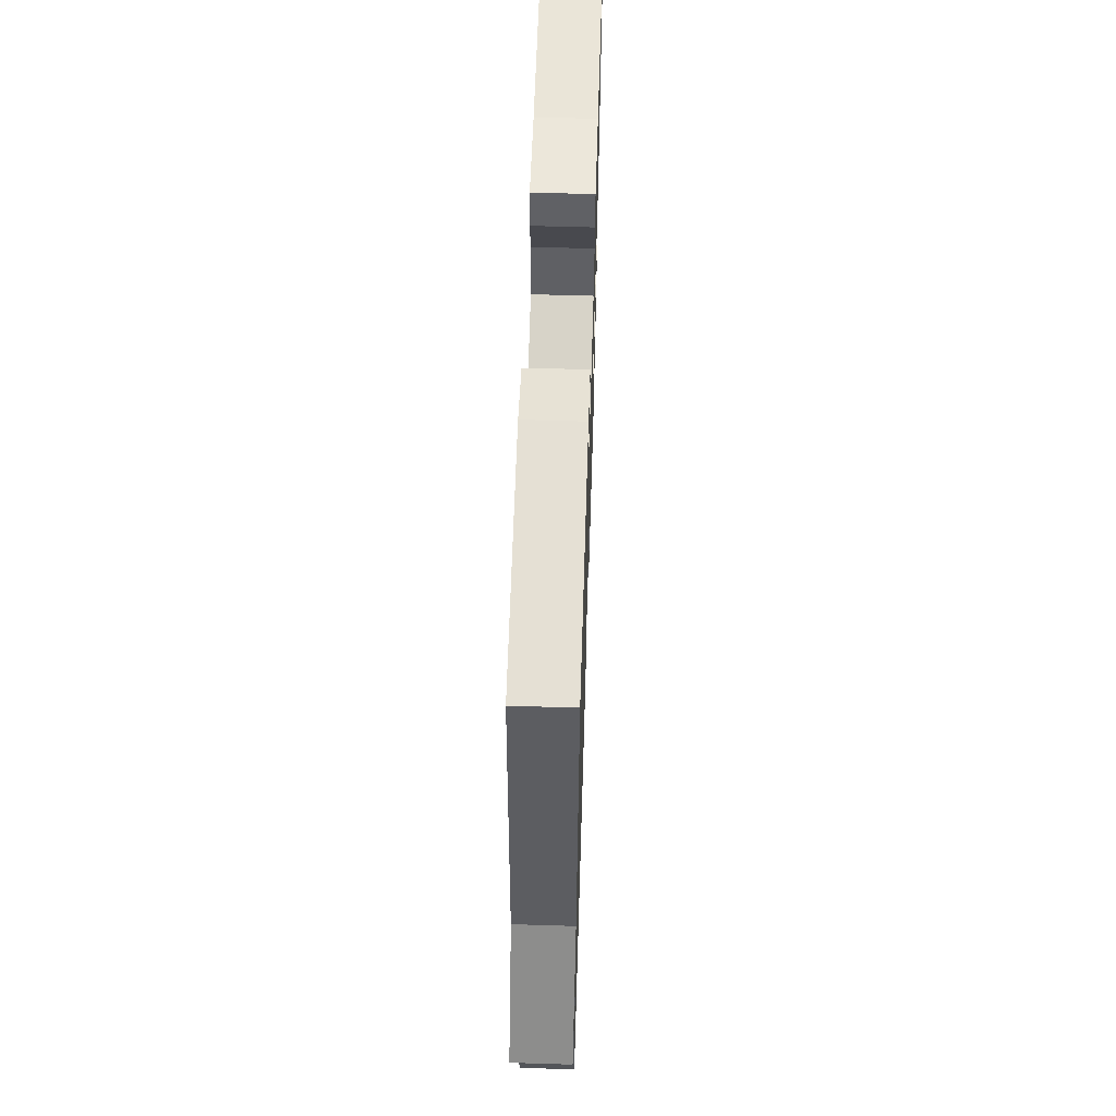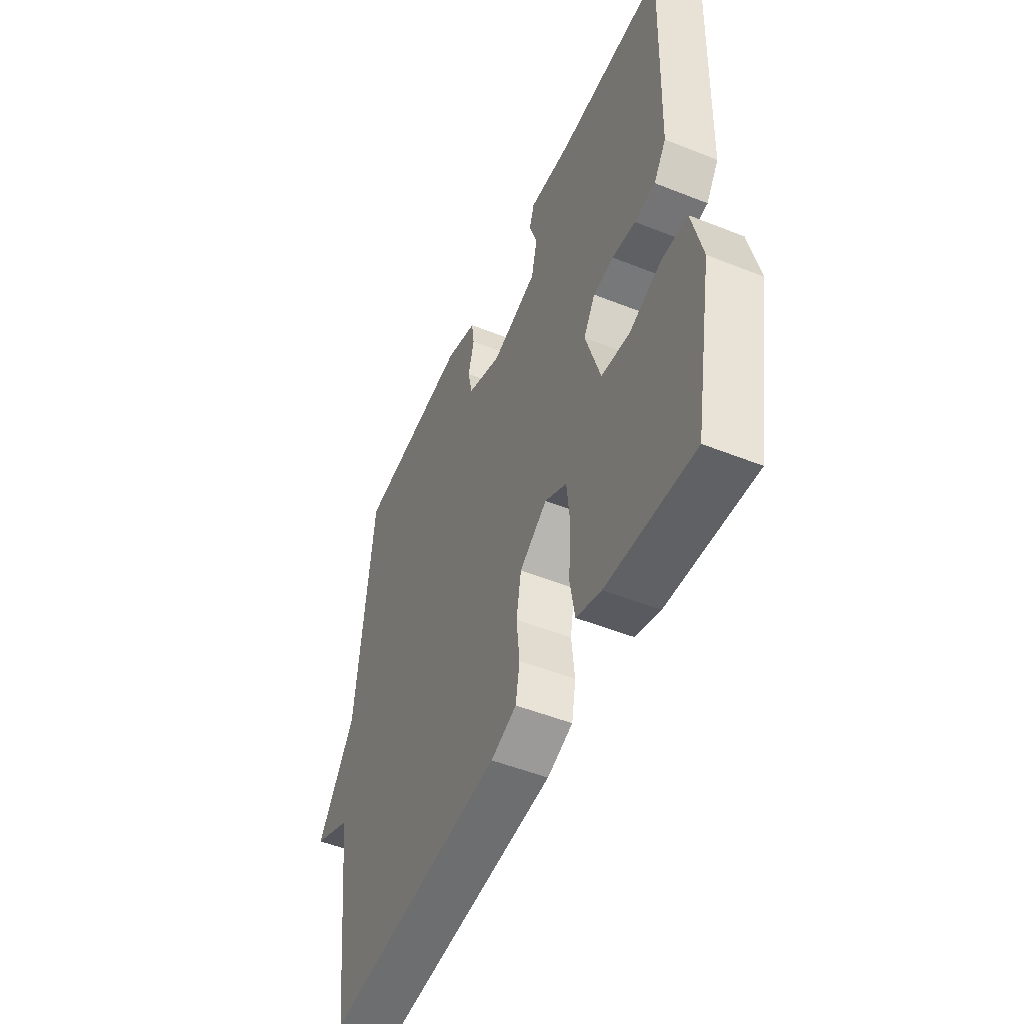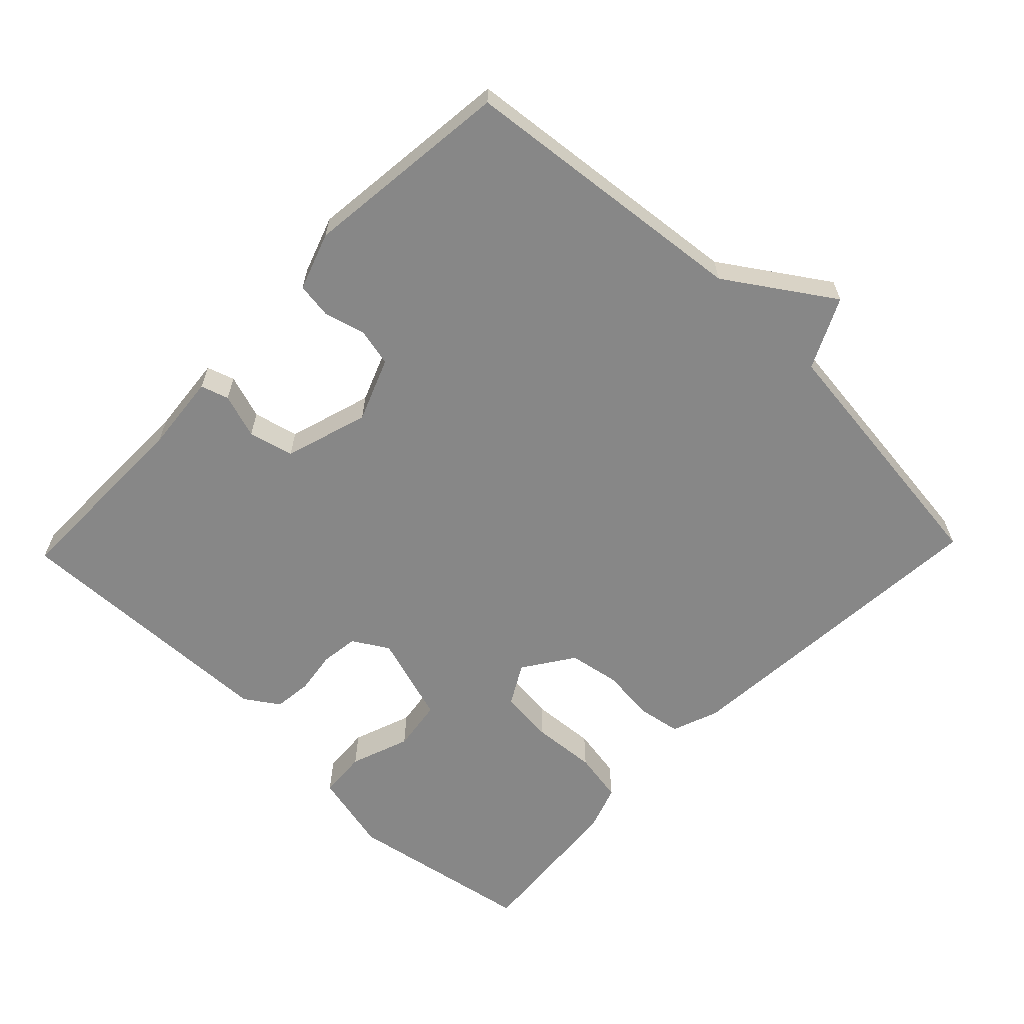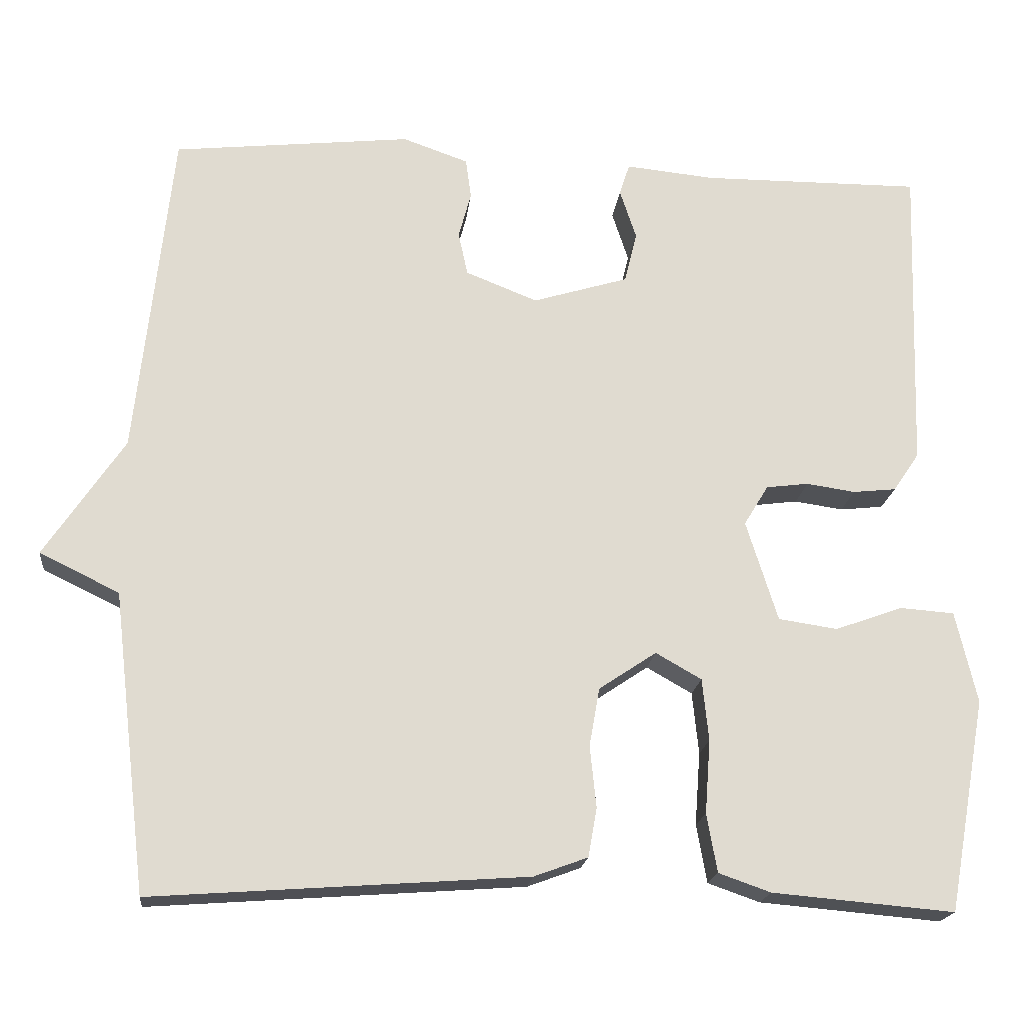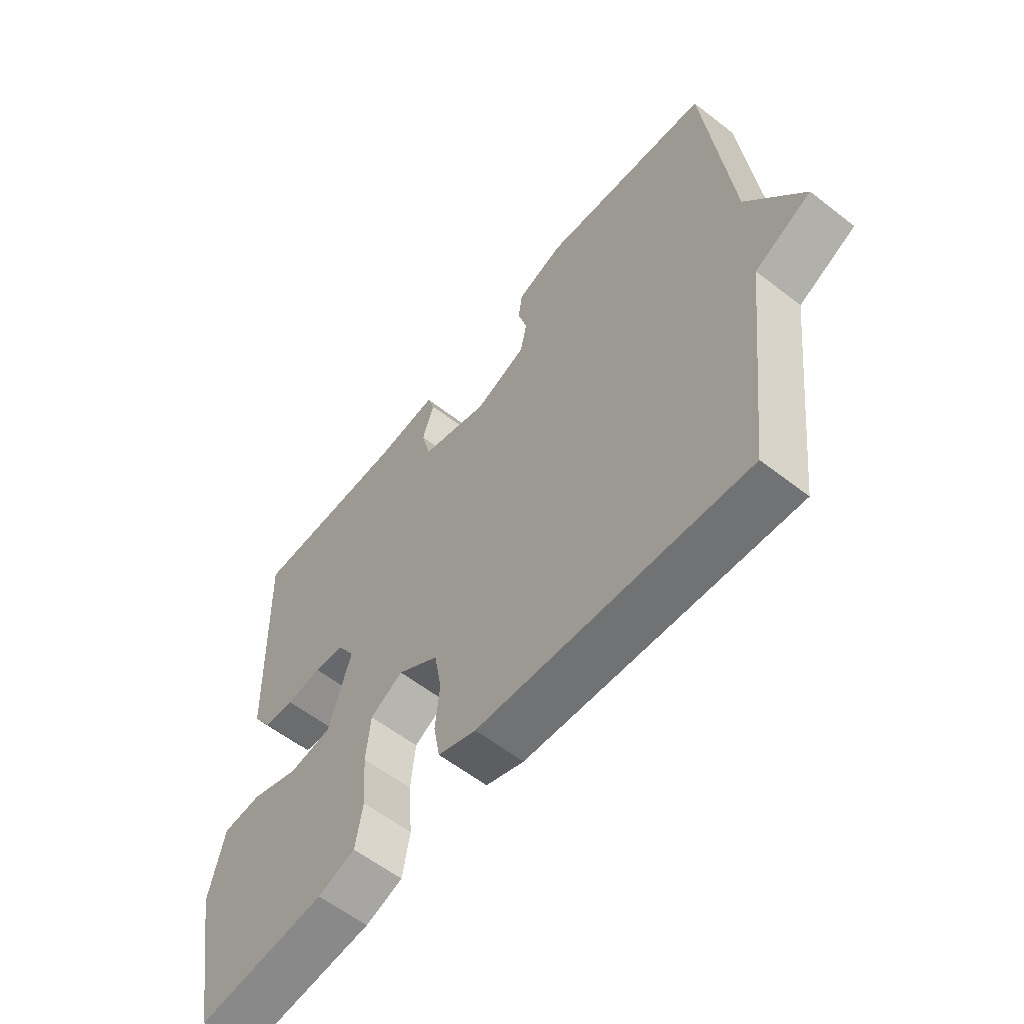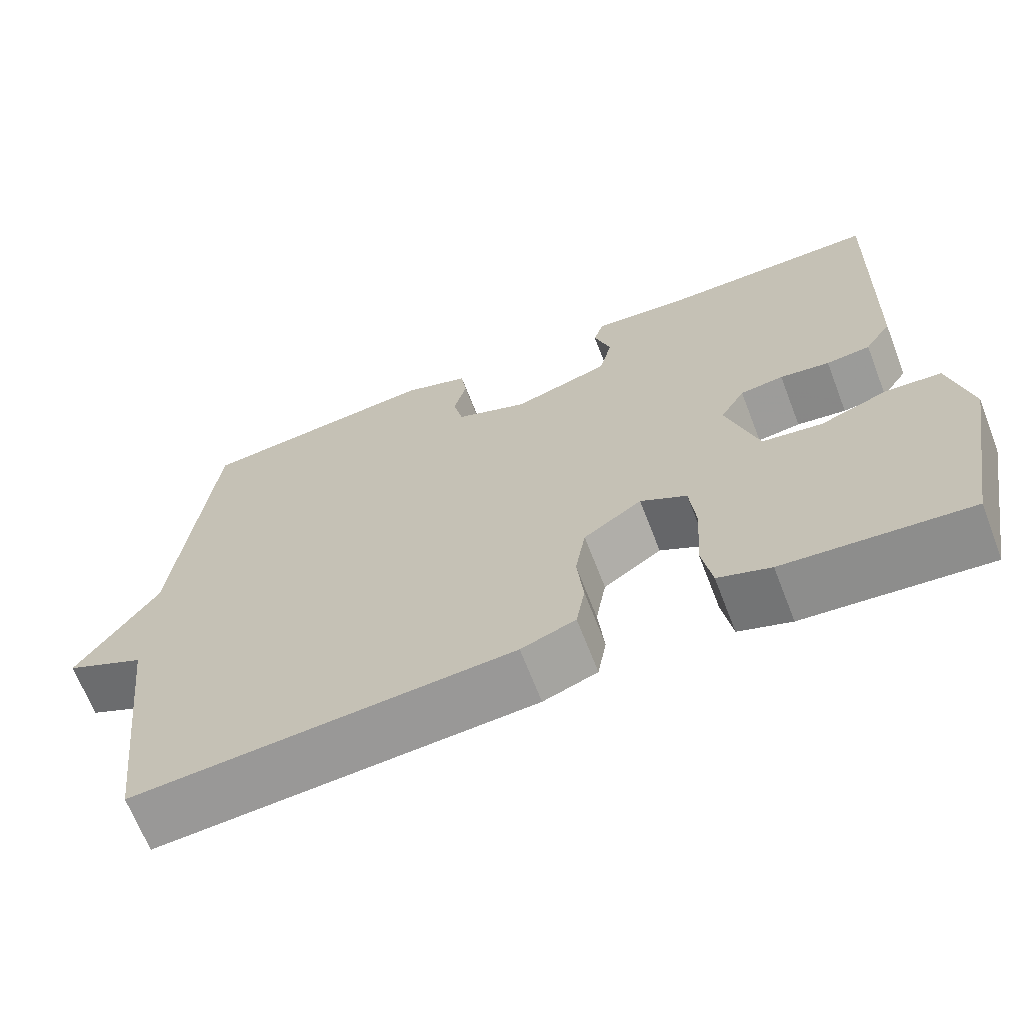
<metadata>
{"format":"obj","ext":"obj","renderer":"f3d","projection":"perspective","resolution":1024,"background":"white","views":[{"elev":59.2,"azim":91.8,"up":"+Z"},{"elev":-50.3,"azim":-113.6,"up":"+Z"},{"elev":-62.3,"azim":46.0,"up":"+Y"},{"elev":-19.2,"azim":173.8,"up":"+Z"},{"elev":-58.9,"azim":51.3,"up":"+Z"},{"elev":-66.9,"azim":-158.9,"up":"+Z"}]}
</metadata>
<code>
v -0.5 0.07 -0.5
v -0.549 0.07 -0.23
v -0.522 0.07 -0.113
v -0.453 0.07 -0.108
v -0.367 0.07 -0.139
v -0.292 0.07 -0.128
v -0.252 0.07 0
v -0.283 0.07 0.051
v -0.337 0.07 0.058
v -0.399 0.07 0.049
v -0.454 0.07 0.055
v -0.487 0.07 0.104
v -0.5 0.07 0.5
v -0.221 0.07 0.498
v -0.108 0.07 0.509
v -0.095 0.07 0.469
v -0.116 0.07 0.405
v -0.1 0.07 0.34
v 0.021 0.07 0.303
v 0.112 0.07 0.339
v 0.124 0.07 0.394
v 0.108 0.07 0.453
v 0.115 0.07 0.504
v 0.198 0.07 0.533
v 0.5 0.07 0.5
v 0.545 0.07 0.079
v 0.646 0.07 -0.072
v 0.545 0.07 -0.121
v 0.5 0.07 -0.5
v 0.026 0.07 -0.466
v -0.042 0.07 -0.441
v -0.053 0.07 -0.379
v -0.045 0.07 -0.301
v -0.058 0.07 -0.227
v -0.131 0.07 -0.178
v -0.189 0.07 -0.211
v -0.197 0.07 -0.29
v -0.19 0.07 -0.383
v -0.203 0.07 -0.457
v -0.269 0.07 -0.48
v -0.5 0 -0.5
v -0.549 0 -0.23
v -0.522 0 -0.113
v -0.453 0 -0.108
v -0.367 0 -0.139
v -0.292 0 -0.128
v -0.252 0 0
v -0.283 0 0.051
v -0.337 0 0.058
v -0.399 0 0.049
v -0.454 0 0.055
v -0.487 0 0.104
v -0.5 0 0.5
v -0.221 0 0.498
v -0.108 0 0.509
v -0.095 0 0.469
v -0.116 0 0.405
v -0.1 0 0.34
v 0.021 0 0.303
v 0.112 0 0.339
v 0.124 0 0.394
v 0.108 0 0.453
v 0.115 0 0.504
v 0.198 0 0.533
v 0.5 0 0.5
v 0.545 0 0.079
v 0.646 0 -0.072
v 0.545 0 -0.121
v 0.5 0 -0.5
v 0.026 0 -0.466
v -0.042 0 -0.441
v -0.053 0 -0.379
v -0.045 0 -0.301
v -0.058 0 -0.227
v -0.131 0 -0.178
v -0.189 0 -0.211
v -0.197 0 -0.29
v -0.19 0 -0.383
v -0.203 0 -0.457
v -0.269 0 -0.48
f 3 4 5
f 2 3 5
f 1 2 5
f 40 1 5
f 39 40 5
f 38 39 5
f 37 38 5
f 36 37 5 6
f 35 36 6 7
f 34 35 7 8
f 31 32 33
f 30 31 33
f 29 30 33
f 28 29 33
f 28 33 34
f 27 28 34
f 26 27 34
f 24 25 26
f 23 24 26
f 22 23 26
f 21 22 26
f 20 21 26
f 26 34 8
f 20 26 8
f 19 20 8
f 14 15 16 17
f 14 17 18
f 13 14 18
f 12 13 18
f 11 12 18
f 10 11 18
f 9 10 18
f 8 9 18 19
f 45 44 43
f 45 43 42
f 45 42 41
f 45 41 80
f 45 80 79
f 45 79 78
f 45 78 77
f 46 45 77 76
f 47 46 76 75
f 48 47 75 74
f 73 72 71
f 73 71 70
f 73 70 69
f 73 69 68
f 74 73 68
f 74 68 67
f 74 67 66
f 66 65 64
f 66 64 63
f 66 63 62
f 66 62 61
f 66 61 60
f 48 74 66
f 48 66 60
f 48 60 59
f 57 56 55 54
f 58 57 54
f 58 54 53
f 58 53 52
f 58 52 51
f 58 51 50
f 58 50 49
f 59 58 49 48
f 1 41 42 2
f 2 42 43 3
f 3 43 44 4
f 4 44 45 5
f 5 45 46 6
f 6 46 47 7
f 7 47 48 8
f 8 48 49 9
f 9 49 50 10
f 10 50 51 11
f 11 51 52 12
f 12 52 53 13
f 13 53 54 14
f 14 54 55 15
f 15 55 56 16
f 16 56 57 17
f 17 57 58 18
f 18 58 59 19
f 19 59 60 20
f 20 60 61 21
f 21 61 62 22
f 22 62 63 23
f 23 63 64 24
f 24 64 65 25
f 25 65 66 26
f 26 66 67 27
f 27 67 68 28
f 28 68 69 29
f 29 69 70 30
f 30 70 71 31
f 31 71 72 32
f 32 72 73 33
f 33 73 74 34
f 34 74 75 35
f 35 75 76 36
f 36 76 77 37
f 37 77 78 38
f 38 78 79 39
f 39 79 80 40
f 40 80 41 1

</code>
